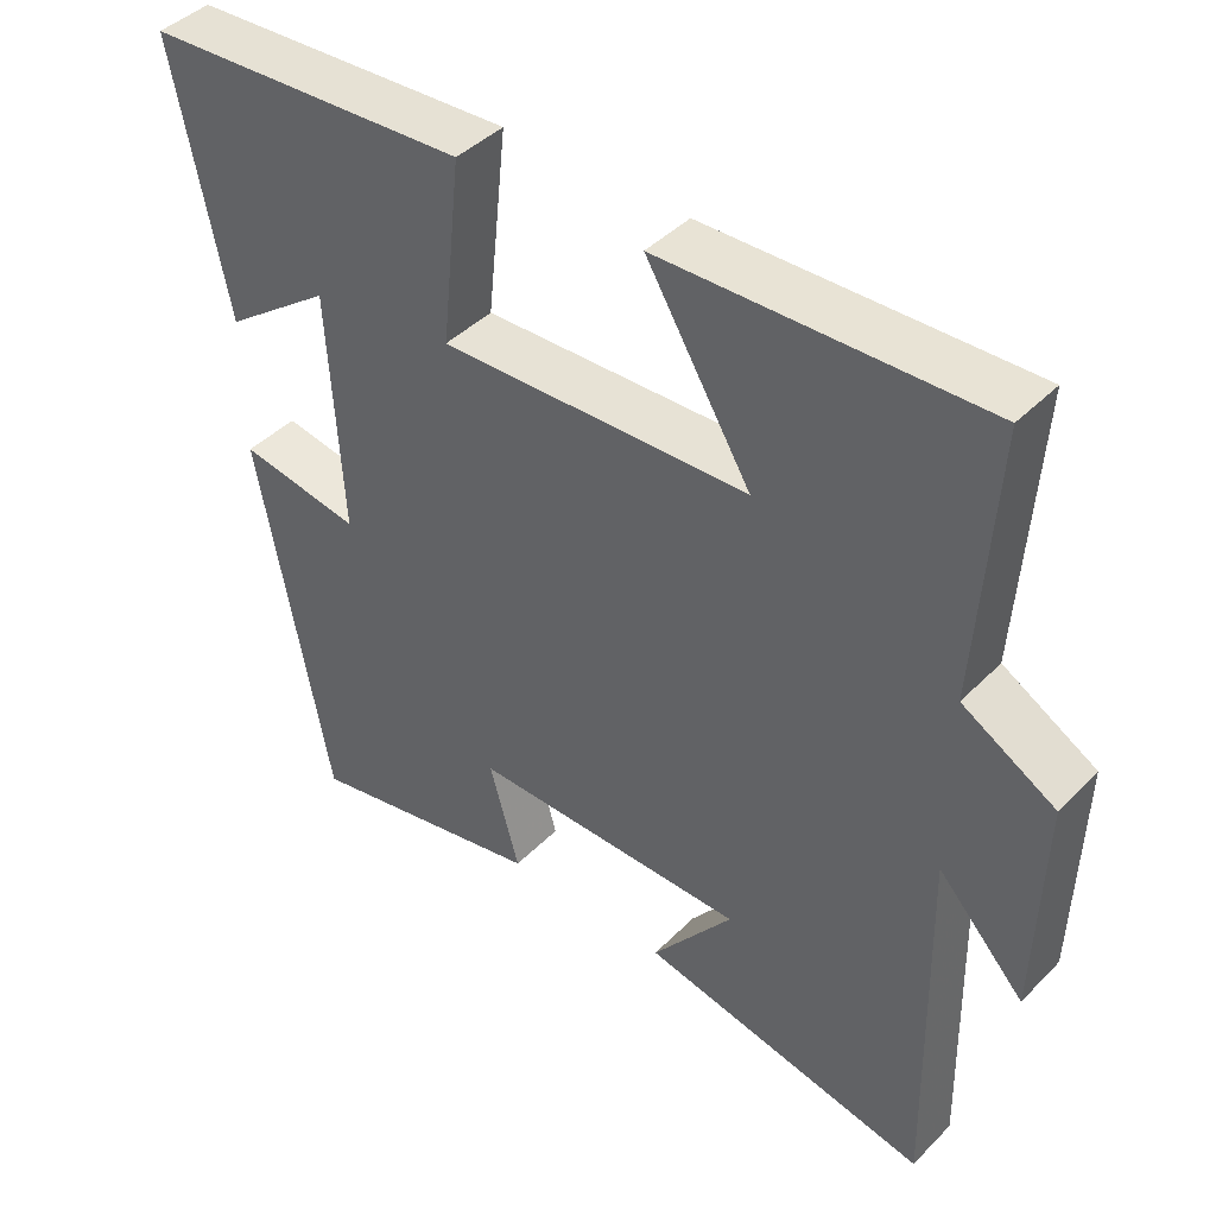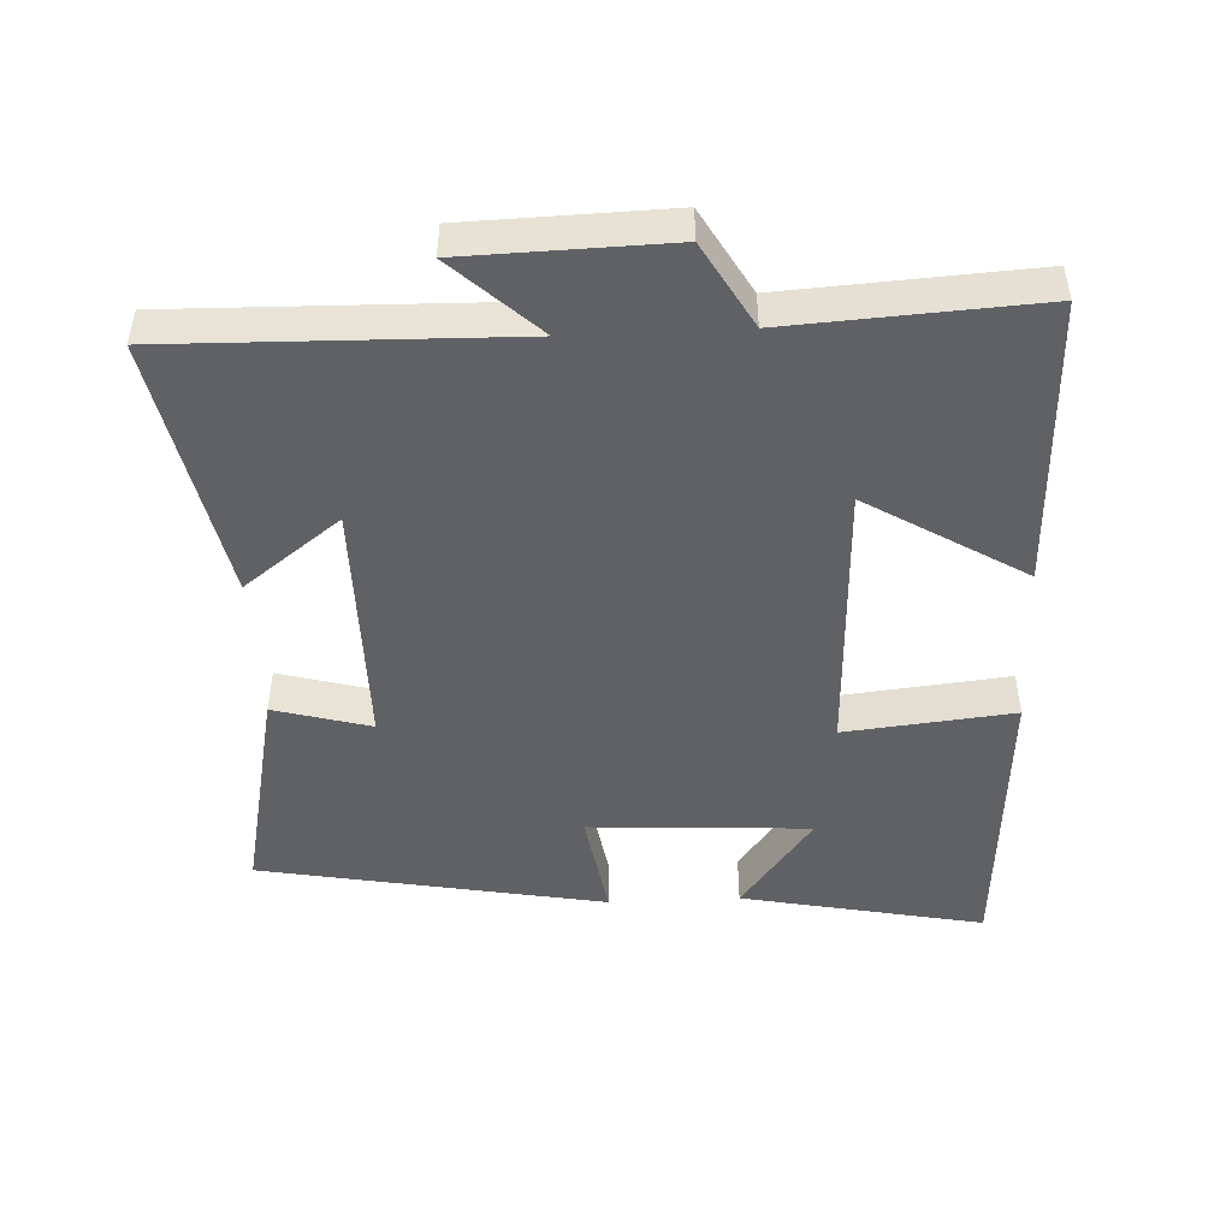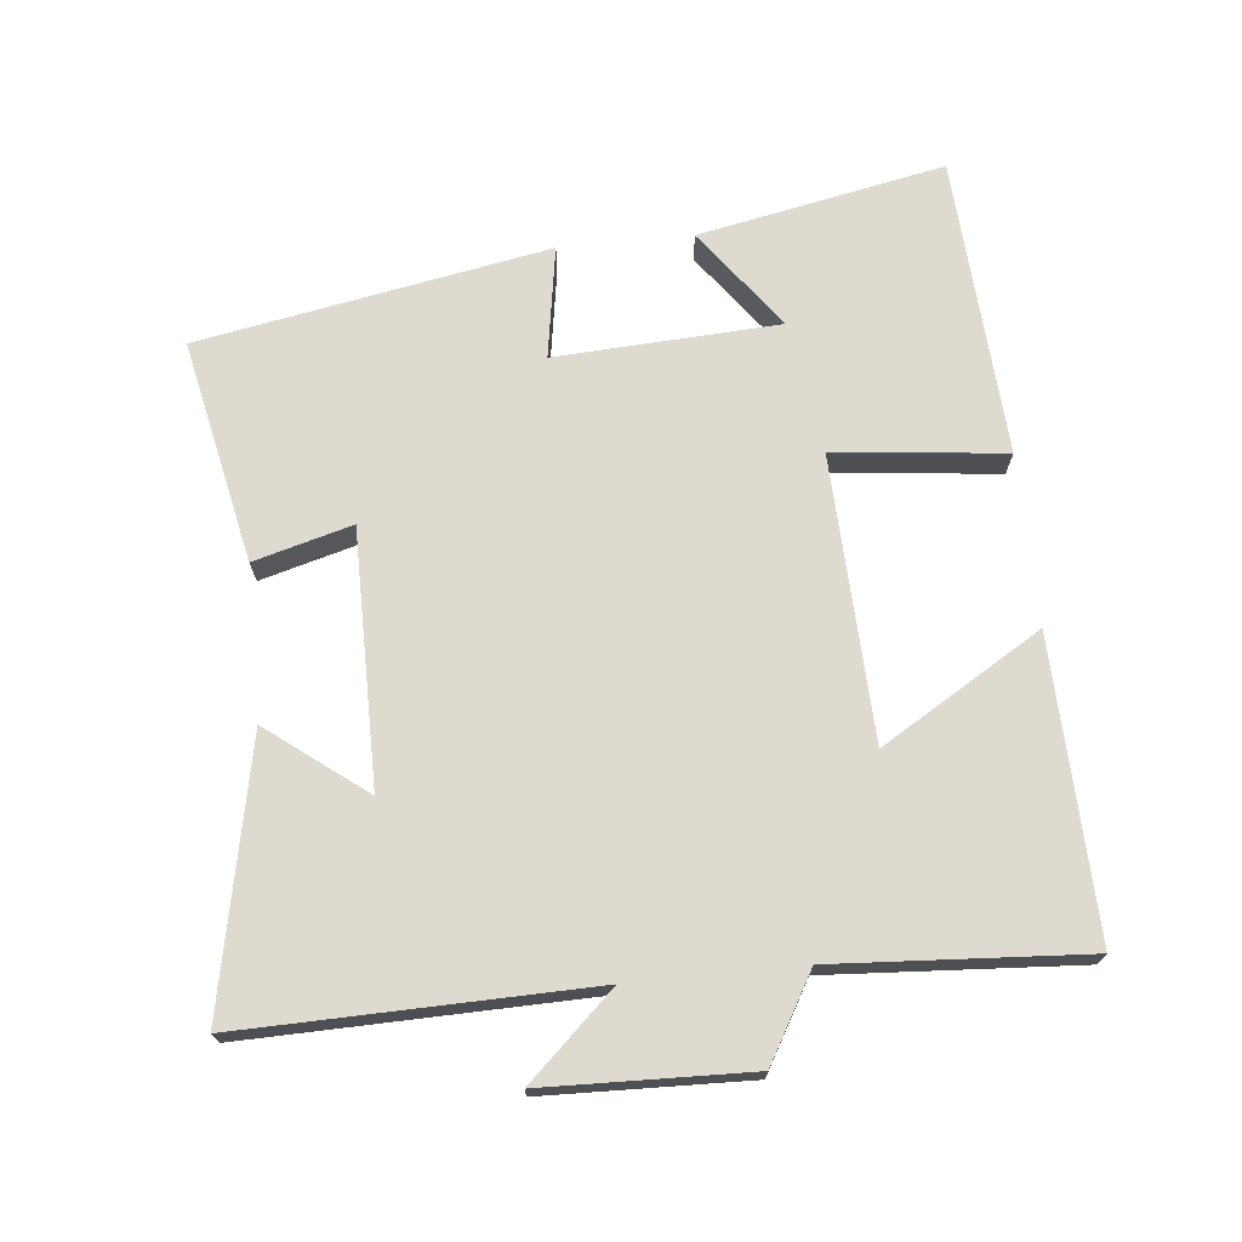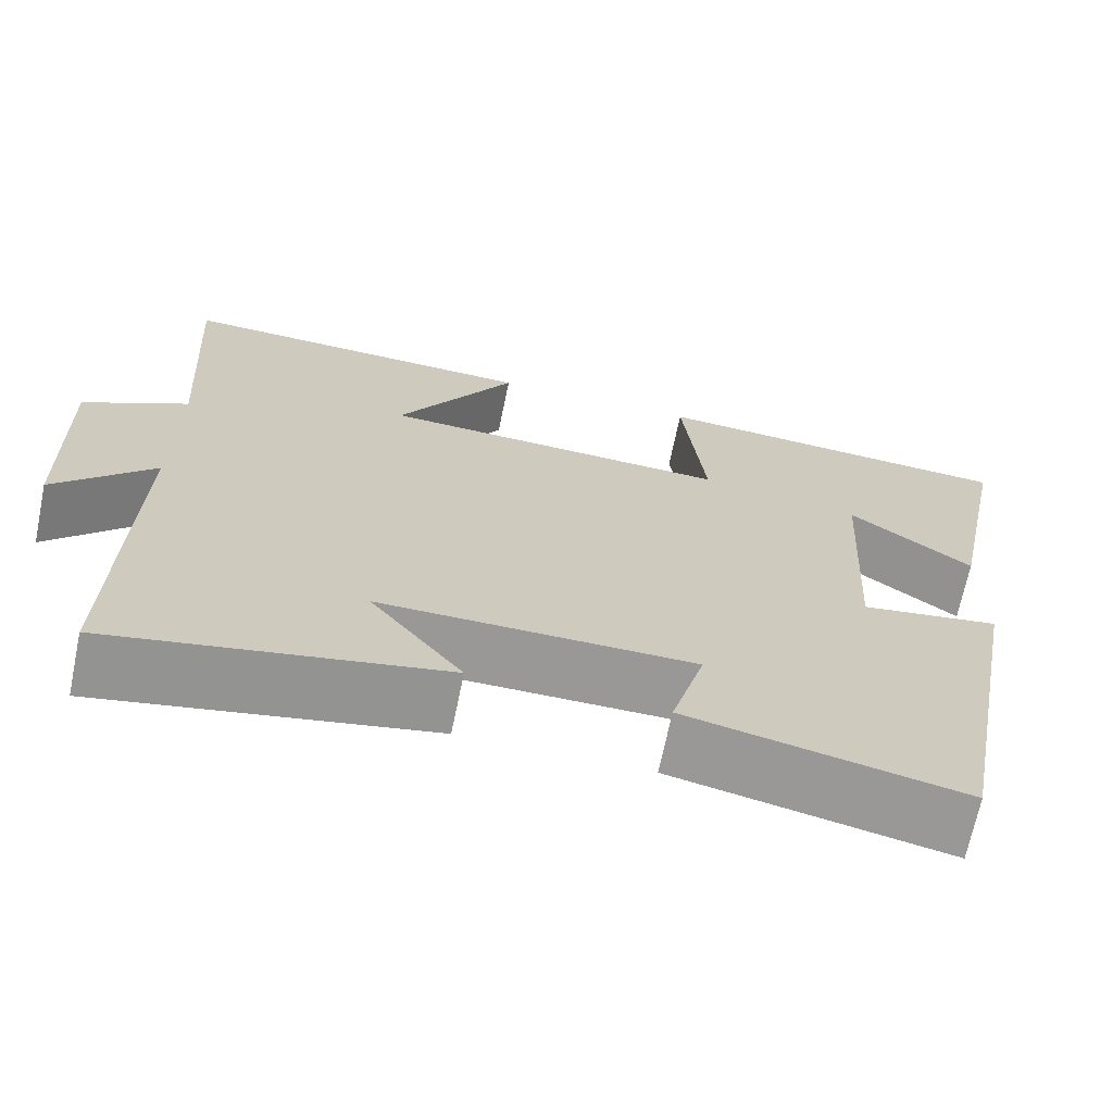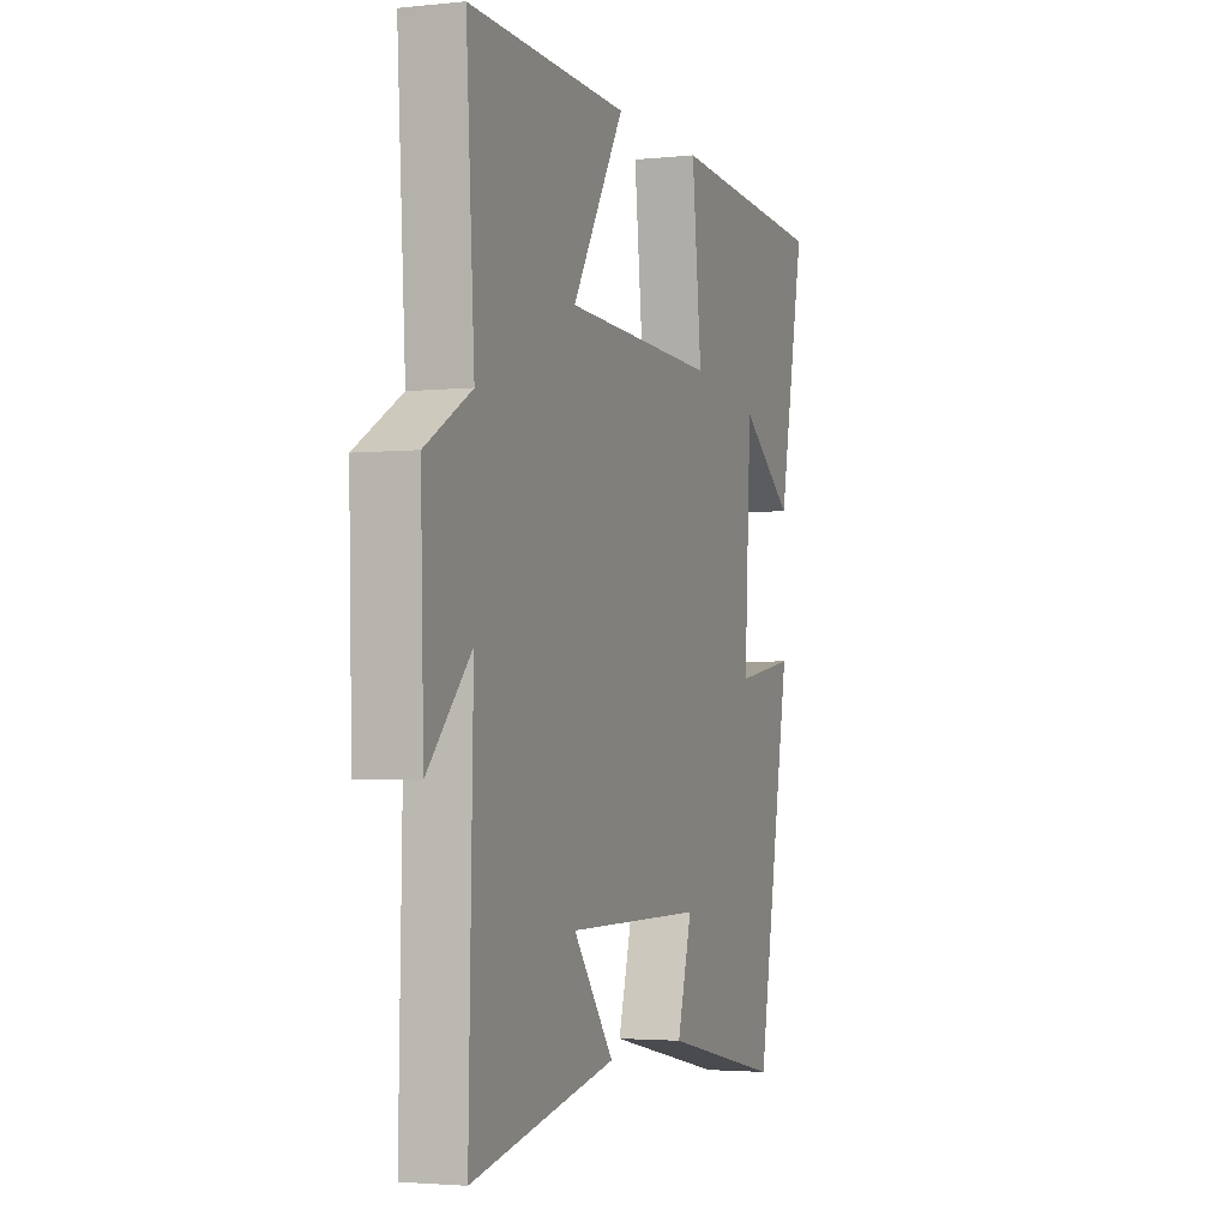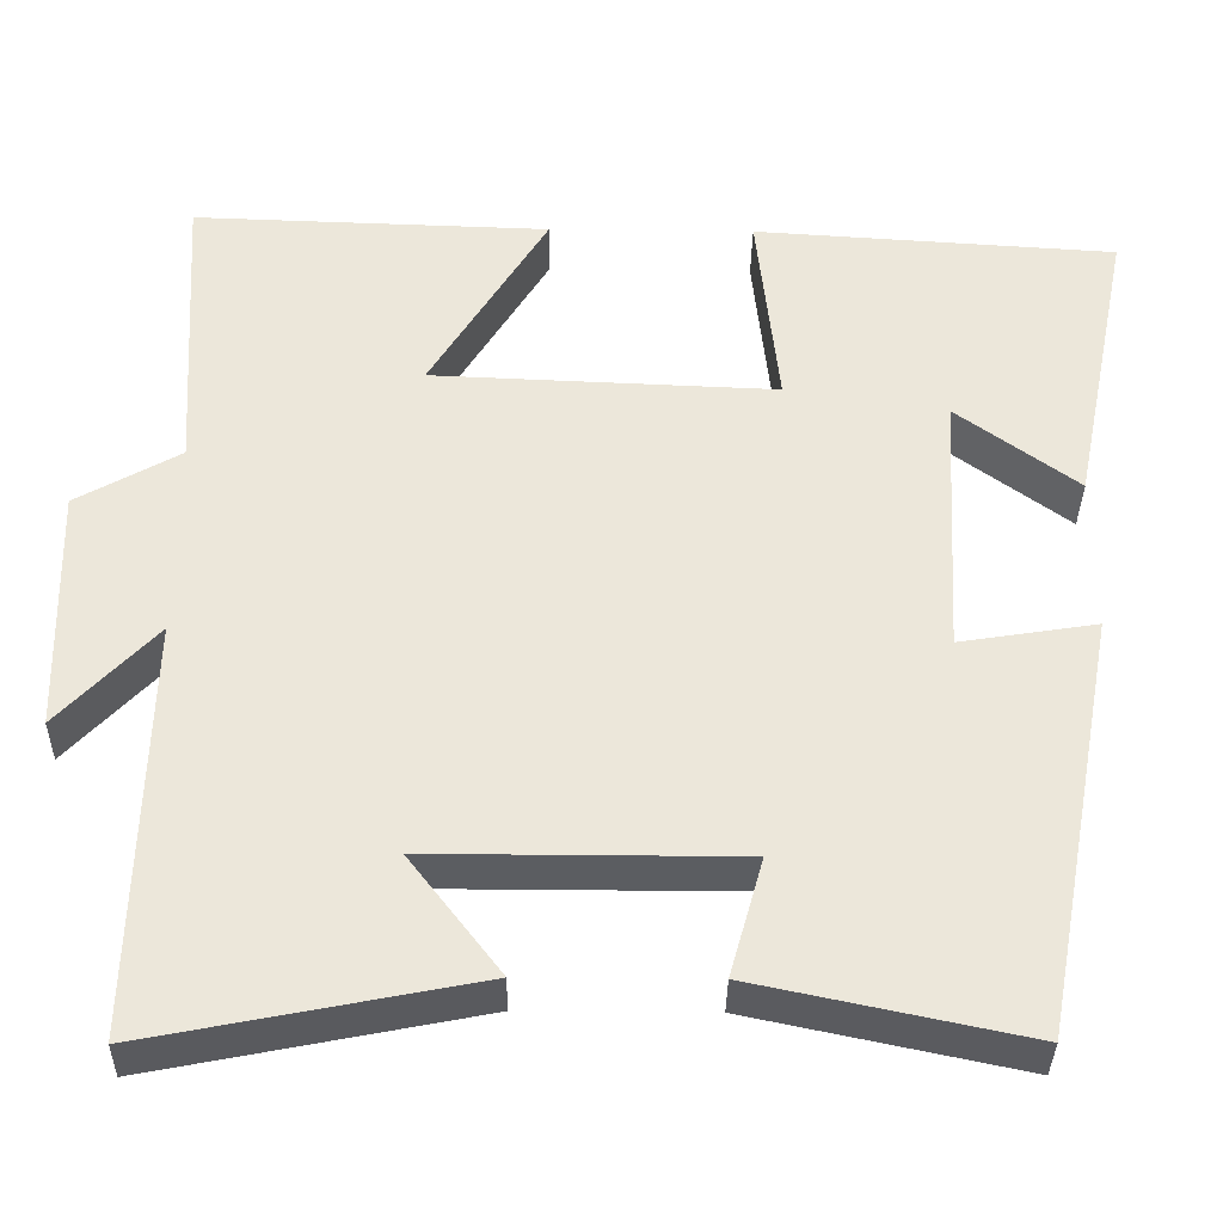
<metadata>
{"format":"obj","ext":"obj","renderer":"f3d","projection":"perspective","resolution":1024,"background":"white","views":[{"elev":42.9,"azim":-139.6,"up":"+Z"},{"elev":-47.4,"azim":-87.3,"up":"+Y"},{"elev":70.9,"azim":-95.7,"up":"+Y"},{"elev":-68.7,"azim":-11.7,"up":"+Z"},{"elev":-2.8,"azim":-70.0,"up":"+Z"},{"elev":-35.7,"azim":-0.9,"up":"+Z"}]}
</metadata>
<code>
v 0.571 0.07 0.473
v 0.5 0.07 0.121
v 0.357 0.07 0.227
v 0.339 0.07 -0.093
v 0.5 0.07 -0.067
v 0.407 0.07 -0.567
v 0.089 0.07 -0.5
v 0.128 0.07 -0.36
v -0.236 0.07 -0.36
v -0.129 0.07 -0.5
v -0.511 0.07 -0.576
v -0.5 0.07 -0.084
v -0.614 0.07 -0.206
v -0.622 0.07 0.086
v -0.5 0.07 0.156
v -0.522 0.07 0.513
v -0.1 0.07 0.5
v -0.238 0.07 0.272
v 0.168 0.07 0.256
v 0.142 0.07 0.5
v 0.571 0 0.473
v 0.5 0 0.121
v 0.357 0 0.227
v 0.339 0 -0.093
v 0.5 0 -0.067
v 0.407 0 -0.567
v 0.089 0 -0.5
v 0.128 0 -0.36
v -0.236 0 -0.36
v -0.129 0 -0.5
v -0.511 0 -0.576
v -0.5 0 -0.084
v -0.614 0 -0.206
v -0.622 0 0.086
v -0.5 0 0.156
v -0.522 0 0.513
v -0.1 0 0.5
v -0.238 0 0.272
v 0.168 0 0.256
v 0.142 0 0.5
f 19 20 1
f 15 16 17 18
f 14 15 18
f 13 14 18
f 12 13 18
f 12 18 19
f 9 10 11 12
f 8 9 12 19
f 6 7 8
f 5 6 8
f 4 5 8
f 3 4 8 19
f 1 2 3
f 1 3 19
f 21 40 39
f 38 37 36 35
f 38 35 34
f 38 34 33
f 38 33 32
f 39 38 32
f 32 31 30 29
f 39 32 29 28
f 28 27 26
f 28 26 25
f 28 25 24
f 39 28 24 23
f 23 22 21
f 39 23 21
f 1 21 22 2
f 2 22 23 3
f 3 23 24 4
f 4 24 25 5
f 5 25 26 6
f 6 26 27 7
f 7 27 28 8
f 8 28 29 9
f 9 29 30 10
f 10 30 31 11
f 11 31 32 12
f 12 32 33 13
f 13 33 34 14
f 14 34 35 15
f 15 35 36 16
f 16 36 37 17
f 17 37 38 18
f 18 38 39 19
f 19 39 40 20
f 20 40 21 1

</code>
